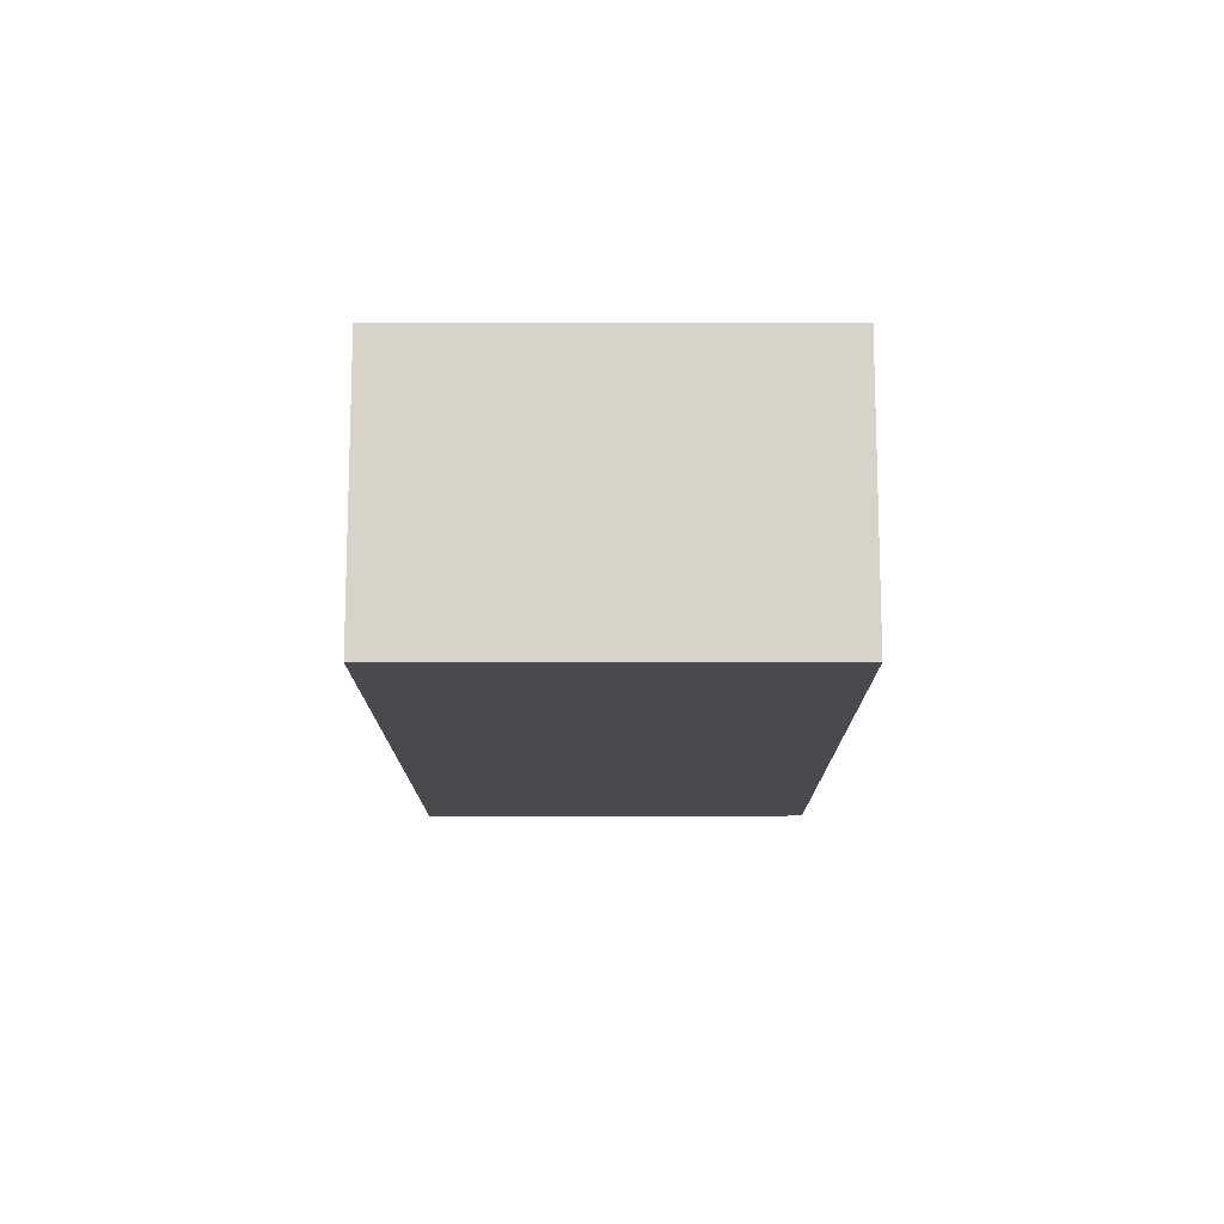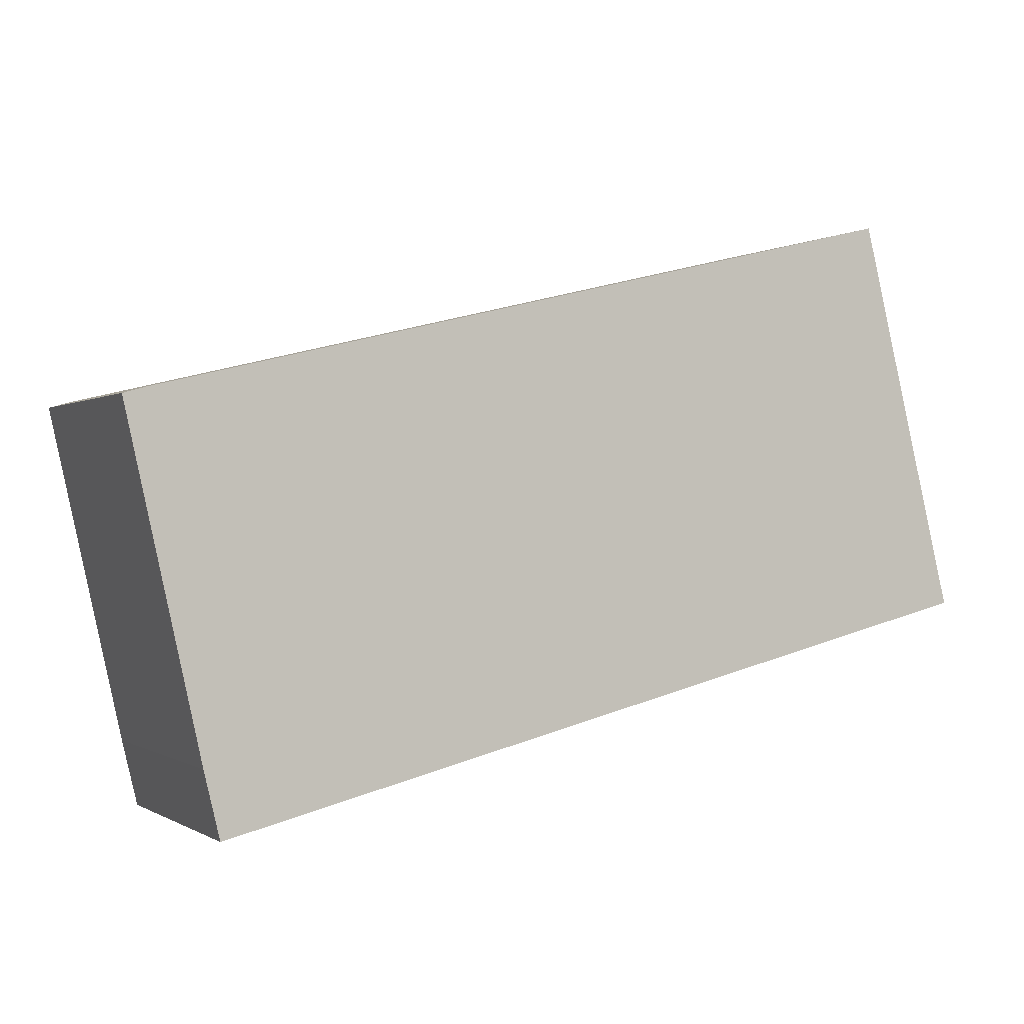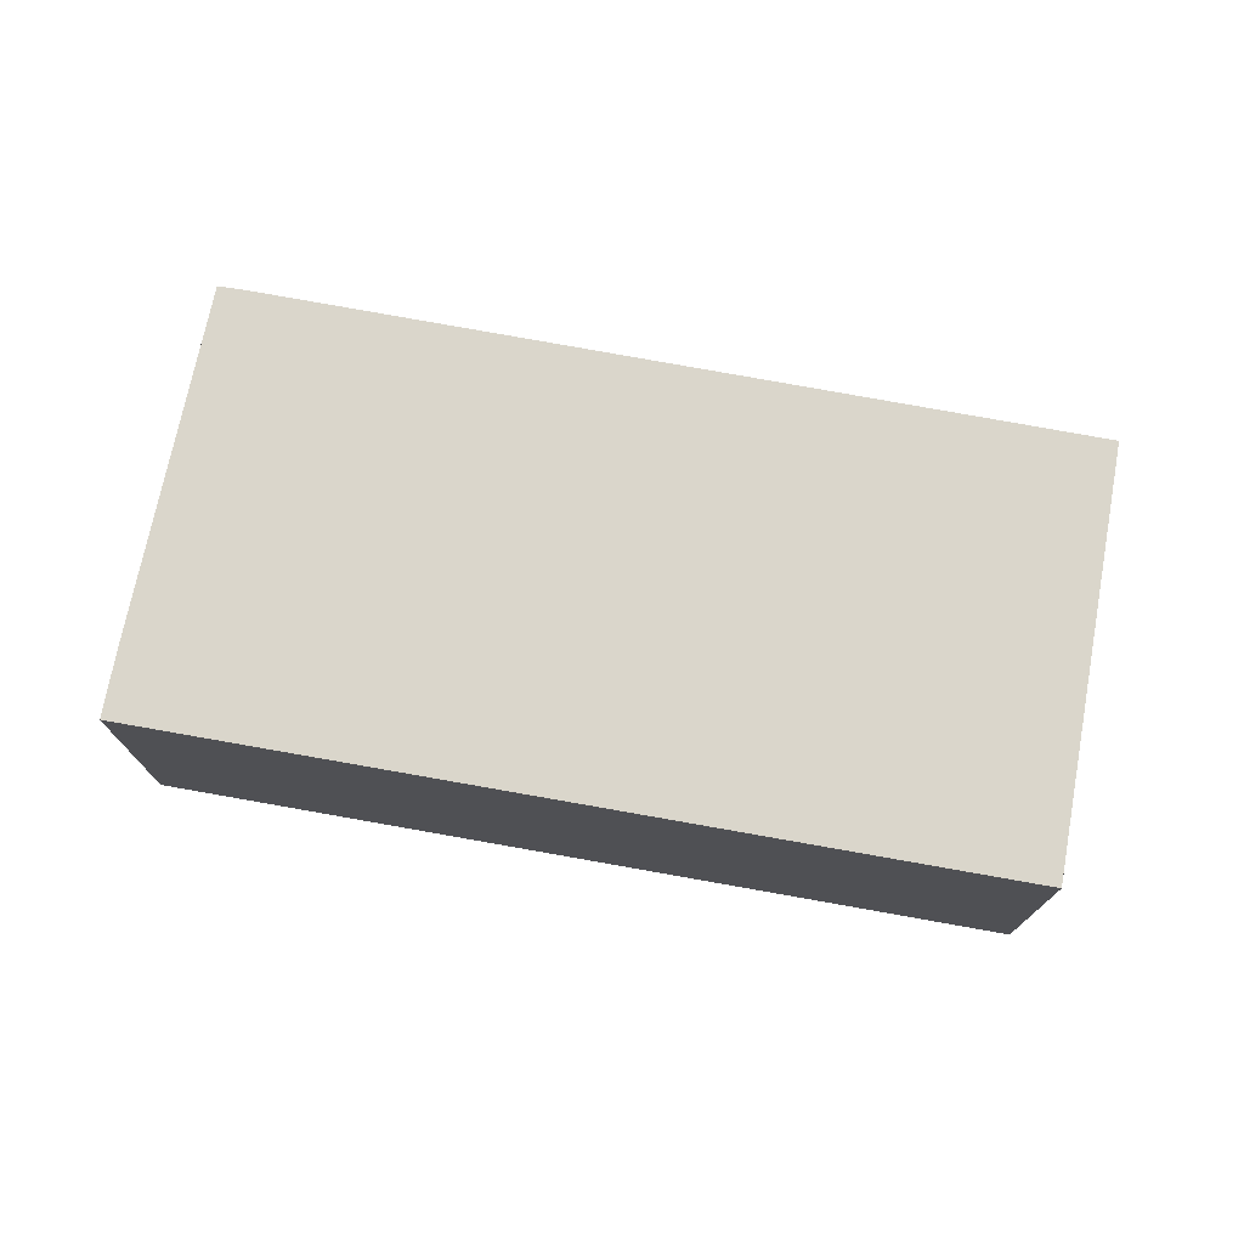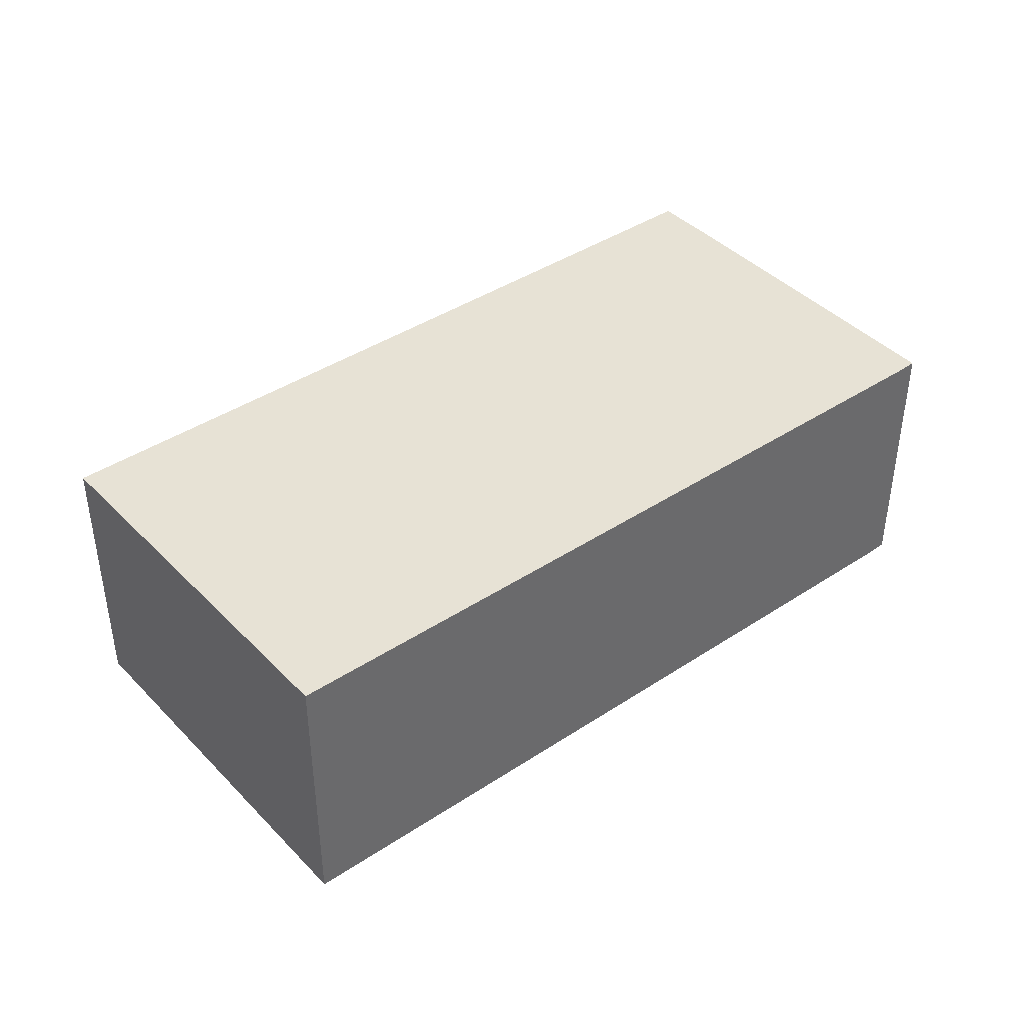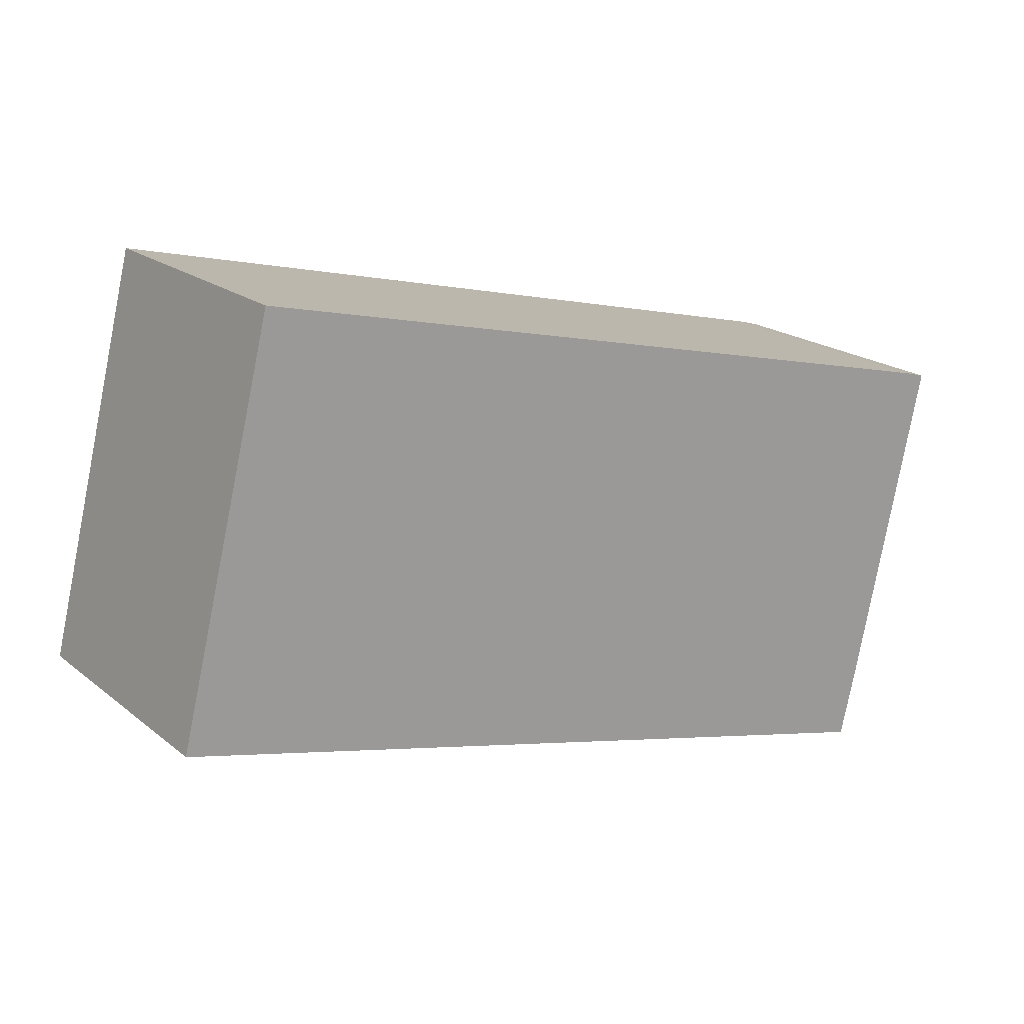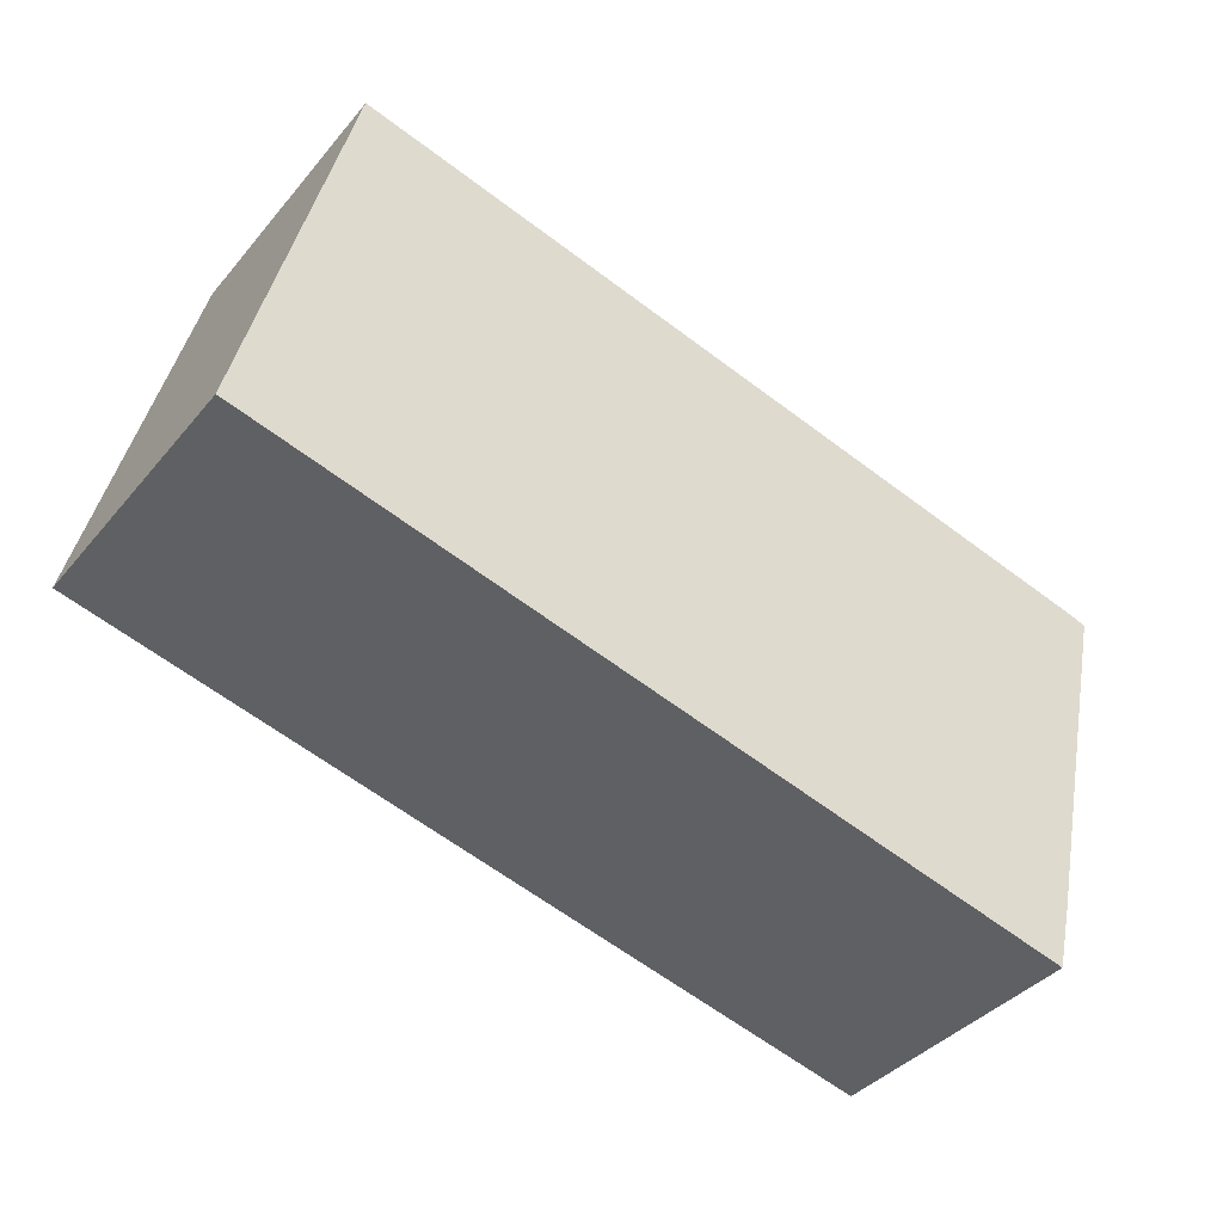
<metadata>
{"format":"obj","ext":"obj","renderer":"f3d","projection":"perspective","resolution":1024,"background":"white","views":[{"elev":-13.2,"azim":-76.0,"up":"+Y"},{"elev":-0.2,"azim":154.0,"up":"+Z"},{"elev":74.1,"azim":-155.9,"up":"+Y"},{"elev":40.4,"azim":-25.4,"up":"+Y"},{"elev":19.8,"azim":-35.3,"up":"+Z"},{"elev":-39.0,"azim":-35.4,"up":"+Z"}]}
</metadata>
<code>
v  16.85 5.506 -2.085
v  17.76 5.506 4.207
v  18.22 5.506 4.075
v  16.7 5.506 -2.738
v  16.38 5.506 -4.083
v  1.988 5.506 8.018
v  16.36 5.506 -4.077
v  0 5.506 3.371e-16
v  16.38 2.5e-16 -4.083
v  0 0 0
v  16.36 2.496e-16 -4.077
v  1.988 -4.91e-16 8.018
v  17.76 -2.576e-16 4.207
v  18.22 -2.495e-16 4.075
v  16.7 1.677e-16 -2.738
v  16.85 1.277e-16 -2.085
g defaultobject
f 1 2 3
f 2 1 4
f 2 4 5
f 2 5 6
f 6 5 7
f 6 7 8
f 9 7 5
f 7 9 8
f 8 9 10
f 10 9 11
f 10 6 8
f 6 10 12
f 12 2 6
f 2 12 13
f 13 3 2
f 3 13 14
f 15 5 4
f 5 15 9
f 14 1 3
f 1 14 16
f 1 16 4
f 4 16 15
f 15 11 9
f 11 15 10
f 10 15 12
f 12 15 16
f 12 16 14
f 12 14 13

</code>
